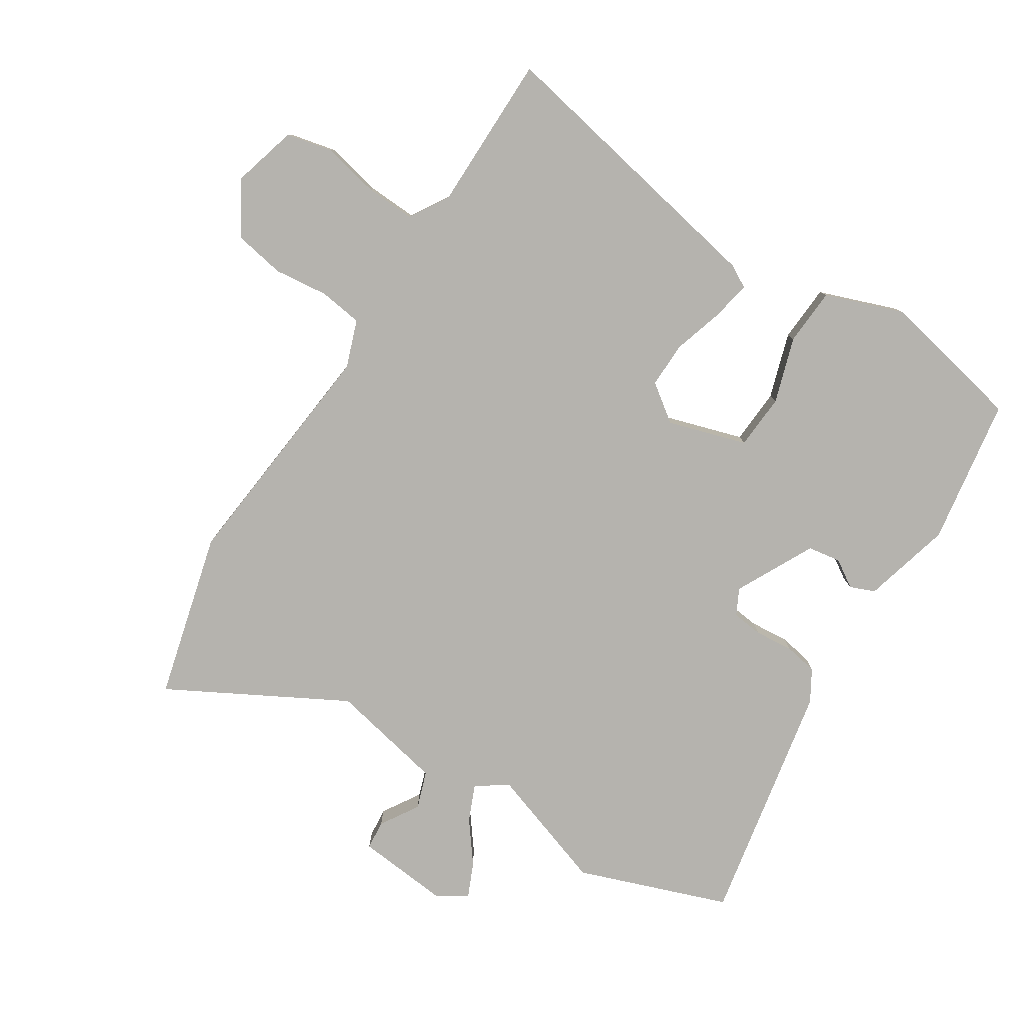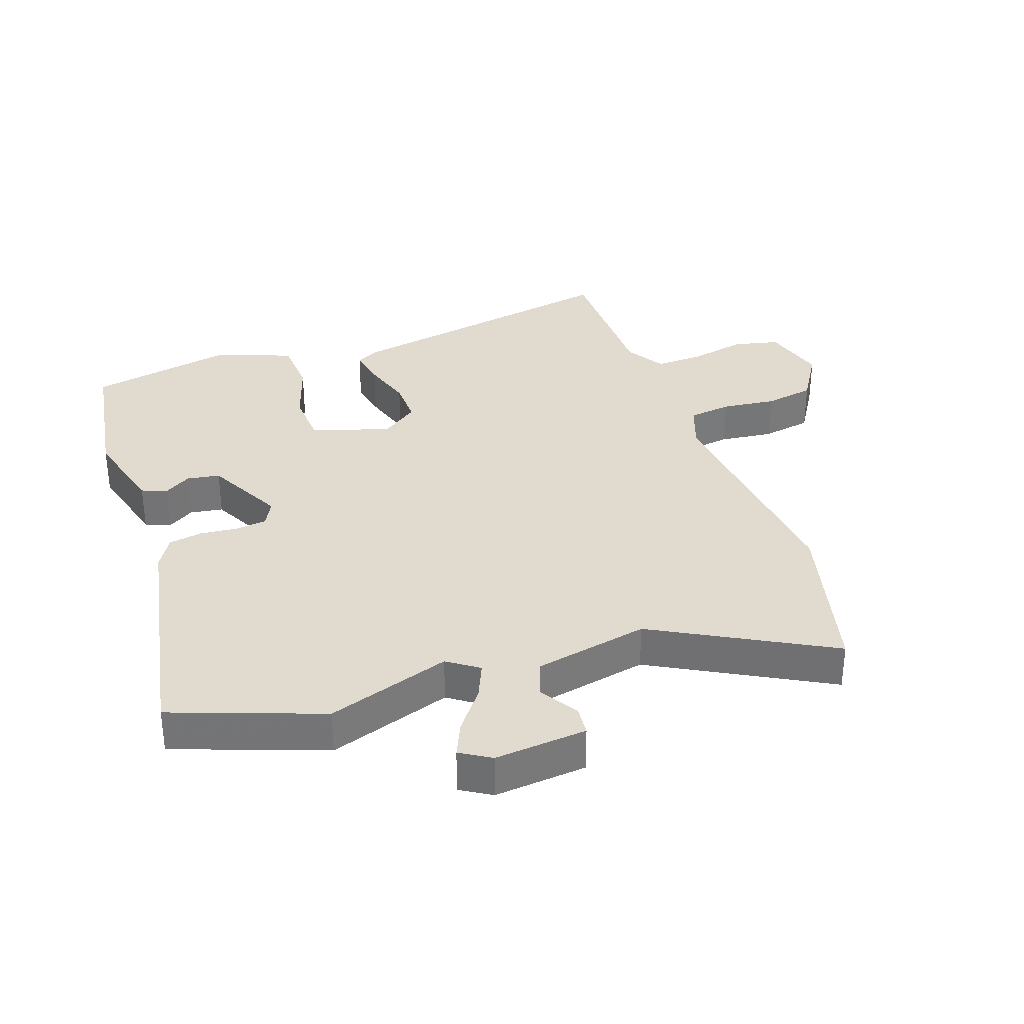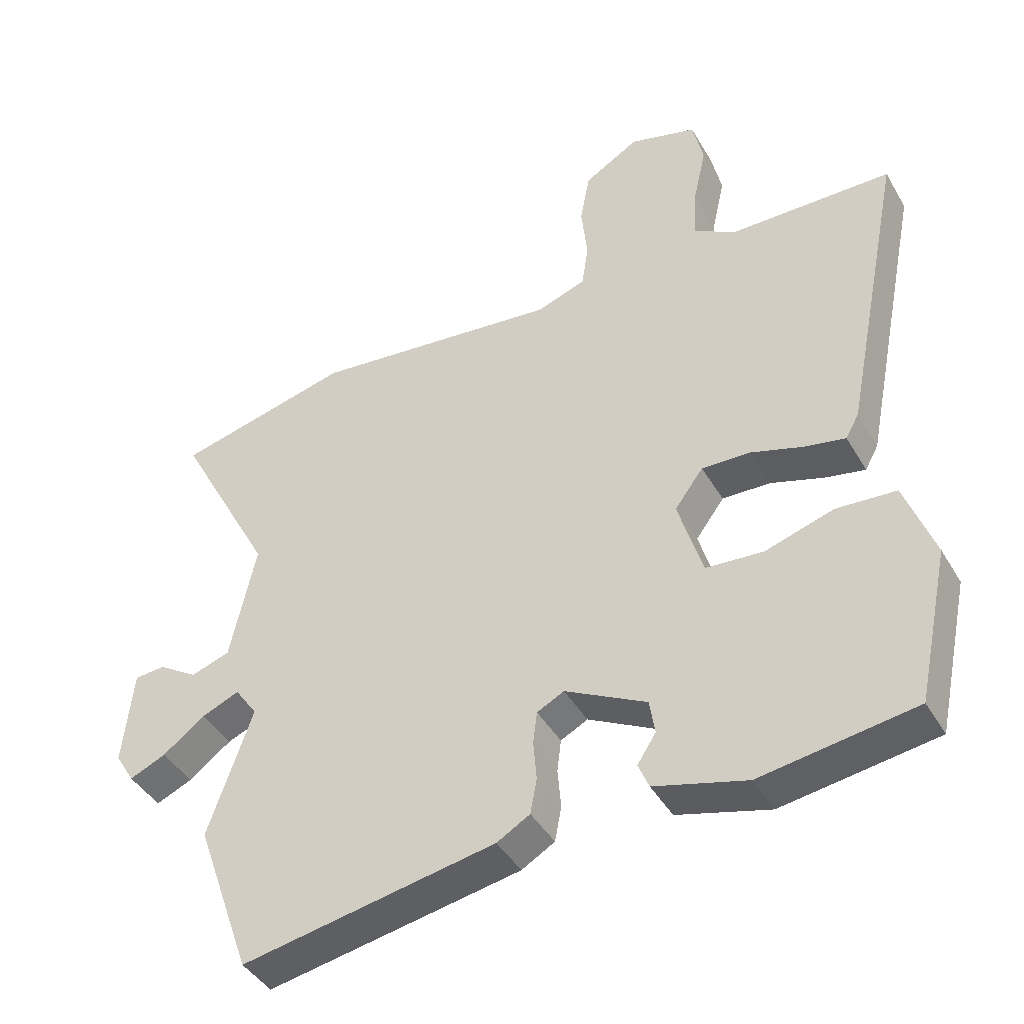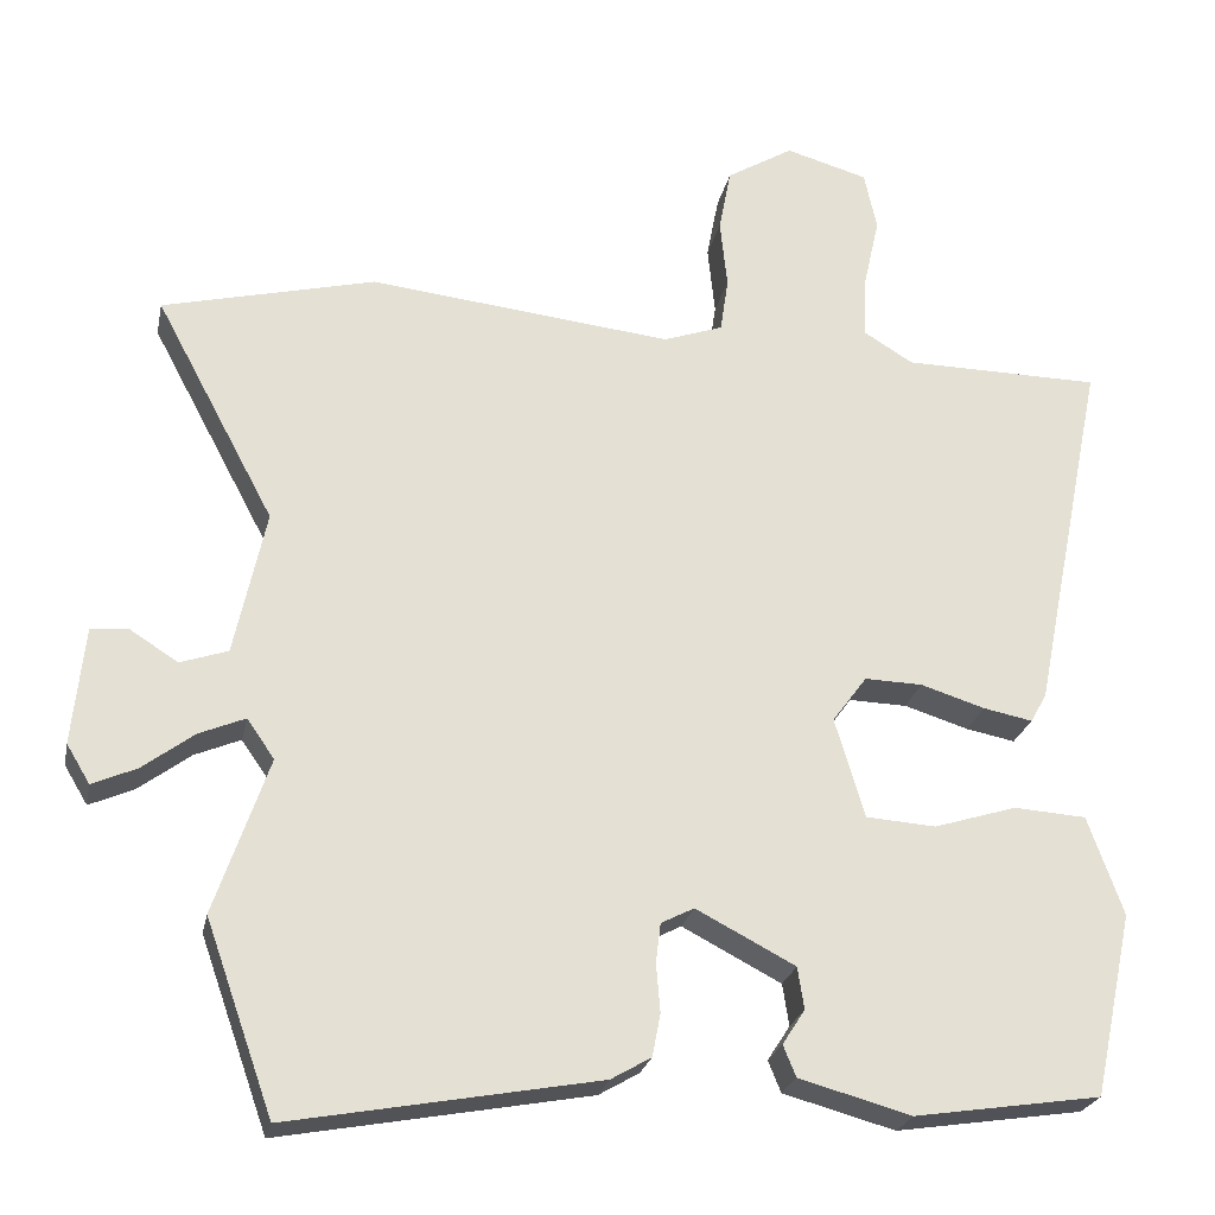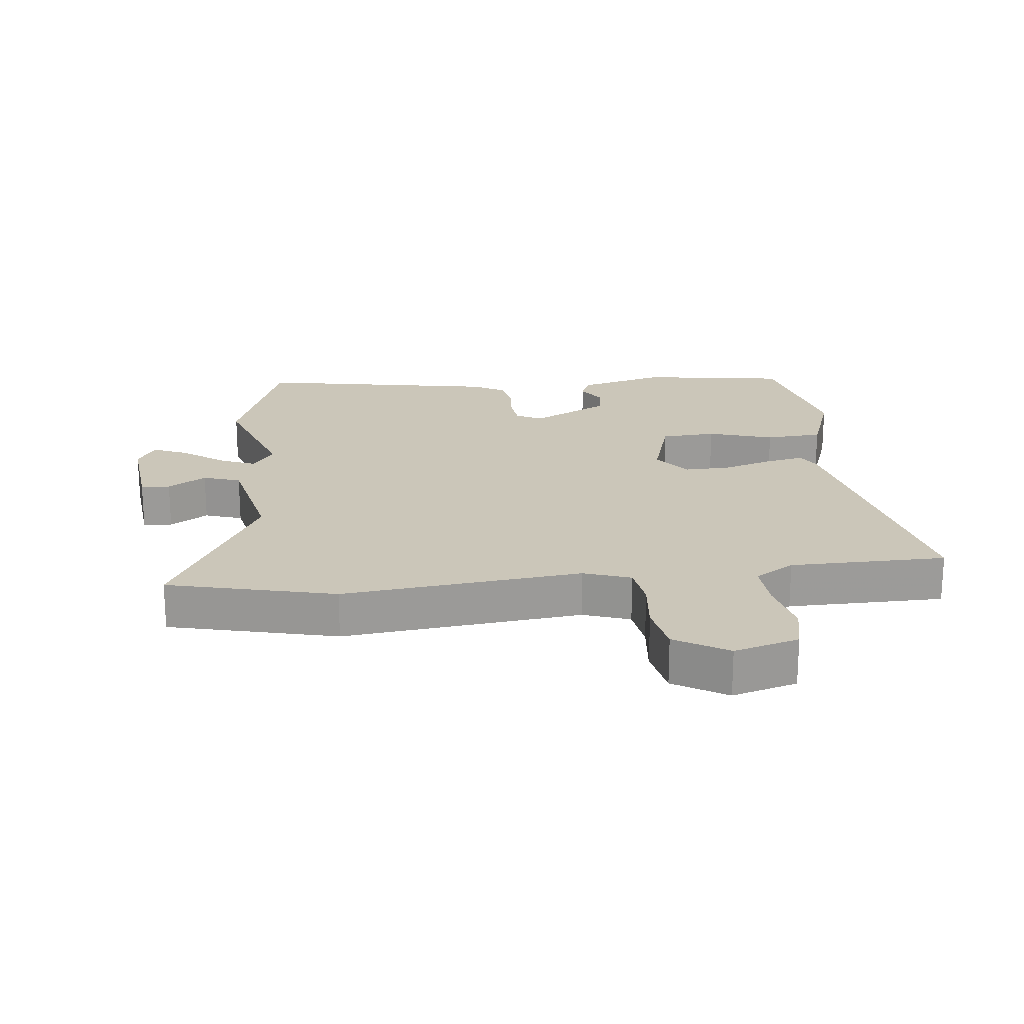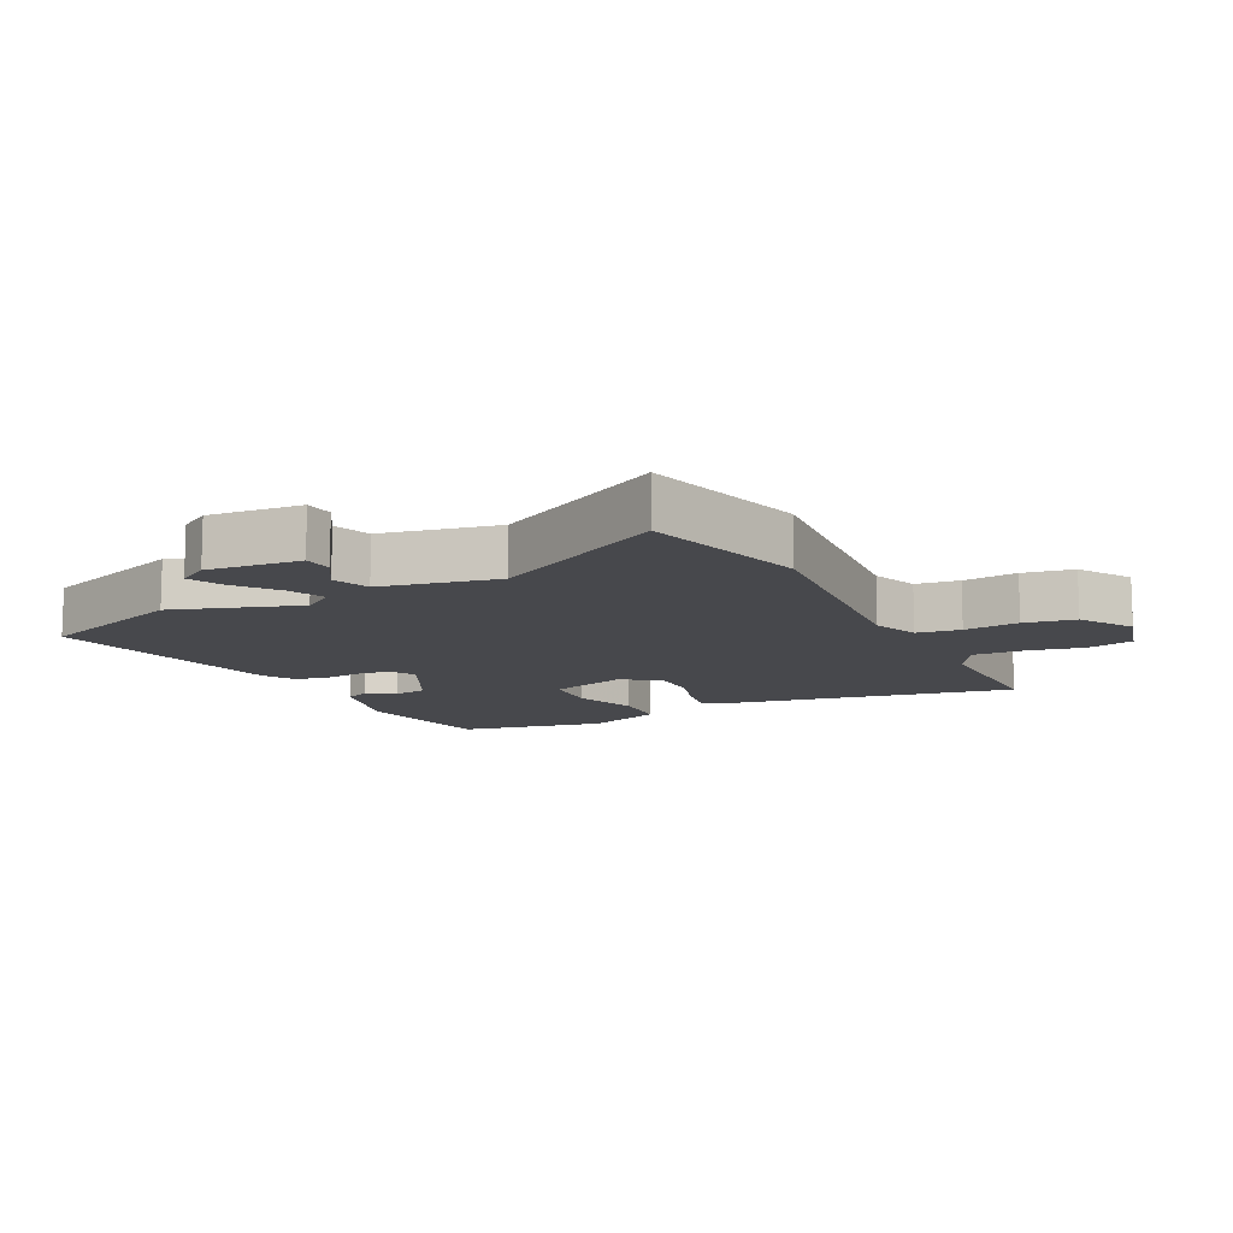
<metadata>
{"format":"obj","ext":"obj","renderer":"f3d","projection":"perspective","resolution":1024,"background":"white","views":[{"elev":-79.9,"azim":58.0,"up":"+Y"},{"elev":33.6,"azim":-108.8,"up":"+Y"},{"elev":-42.5,"azim":28.1,"up":"+Z"},{"elev":-24.3,"azim":-11.5,"up":"+Z"},{"elev":20.8,"azim":-6.3,"up":"+Y"},{"elev":-11.6,"azim":-62.4,"up":"+Y"}]}
</metadata>
<code>
v 0.553 0.07 0.484
v 0.461 0.07 0.029
v 0.441 0.07 -0.007
v 0.38 0.07 0.005
v 0.3 0.07 0.03
v 0.228 0.07 0.032
v 0.185 0.07 -0.026
v 0.222 0.07 -0.15
v 0.309 0.07 -0.156
v 0.412 0.07 -0.124
v 0.502 0.07 -0.13
v 0.546 0.07 -0.253
v 0.497 0.07 -0.481
v 0.265 0.07 -0.516
v 0.126 0.07 -0.478
v 0.11 0.07 -0.439
v 0.138 0.07 -0.396
v 0.13 0.07 -0.344
v 0.007 0.07 -0.28
v -0.034 0.07 -0.301
v -0.04 0.07 -0.35
v -0.035 0.07 -0.41
v -0.045 0.07 -0.463
v -0.095 0.07 -0.492
v -0.478 0.07 -0.562
v -0.562 0.07 -0.325
v -0.495 0.07 -0.131
v -0.529 0.07 -0.082
v -0.586 0.07 -0.106
v -0.65 0.07 -0.154
v -0.705 0.07 -0.178
v -0.734 0.07 -0.13
v -0.719 0.07 0.016
v -0.673 0.07 0.02
v -0.613 0.07 -0.018
v -0.554 0.07 0.002
v -0.515 0.07 0.183
v -0.663 0.07 0.46
v -0.399 0.07 0.525
v -0.022 0.07 0.484
v 0.052 0.07 0.51
v 0.062 0.07 0.578
v 0.053 0.07 0.664
v 0.068 0.07 0.743
v 0.151 0.07 0.793
v 0.253 0.07 0.764
v 0.269 0.07 0.691
v 0.249 0.07 0.602
v 0.245 0.07 0.525
v 0.307 0.07 0.487
v 0.553 0 0.484
v 0.461 0 0.029
v 0.441 0 -0.007
v 0.38 0 0.005
v 0.3 0 0.03
v 0.228 0 0.032
v 0.185 0 -0.026
v 0.222 0 -0.15
v 0.309 0 -0.156
v 0.412 0 -0.124
v 0.502 0 -0.13
v 0.546 0 -0.253
v 0.497 0 -0.481
v 0.265 0 -0.516
v 0.126 0 -0.478
v 0.11 0 -0.439
v 0.138 0 -0.396
v 0.13 0 -0.344
v 0.007 0 -0.28
v -0.034 0 -0.301
v -0.04 0 -0.35
v -0.035 0 -0.41
v -0.045 0 -0.463
v -0.095 0 -0.492
v -0.478 0 -0.562
v -0.562 0 -0.325
v -0.495 0 -0.131
v -0.529 0 -0.082
v -0.586 0 -0.106
v -0.65 0 -0.154
v -0.705 0 -0.178
v -0.734 0 -0.13
v -0.719 0 0.016
v -0.673 0 0.02
v -0.613 0 -0.018
v -0.554 0 0.002
v -0.515 0 0.183
v -0.663 0 0.46
v -0.399 0 0.525
v -0.022 0 0.484
v 0.052 0 0.51
v 0.062 0 0.578
v 0.053 0 0.664
v 0.068 0 0.743
v 0.151 0 0.793
v 0.253 0 0.764
v 0.269 0 0.691
v 0.249 0 0.602
v 0.245 0 0.525
v 0.307 0 0.487
f 46 47 48
f 45 46 48
f 44 45 48
f 43 44 48
f 42 43 48
f 41 42 48 49
f 40 41 49 50
f 37 38 39 40
f 40 50 1
f 37 40 1
f 36 37 1
f 33 34 35
f 32 33 35
f 31 32 35
f 30 31 35
f 29 30 35
f 28 29 35 36
f 25 26 27
f 24 25 27
f 23 24 27
f 22 23 27
f 21 22 27
f 27 28 36
f 21 27 36
f 20 21 36
f 15 16 17
f 14 15 17
f 13 14 17
f 12 13 17
f 11 12 17
f 10 11 17
f 9 10 17
f 8 9 17 18
f 7 8 18 19
f 3 4 5
f 2 3 5
f 1 2 5
f 1 5 6
f 36 1 6 7
f 7 19 20 36
f 98 97 96
f 98 96 95
f 98 95 94
f 98 94 93
f 98 93 92
f 99 98 92 91
f 100 99 91 90
f 90 89 88 87
f 51 100 90
f 51 90 87
f 51 87 86
f 85 84 83
f 85 83 82
f 85 82 81
f 85 81 80
f 85 80 79
f 86 85 79 78
f 77 76 75
f 77 75 74
f 77 74 73
f 77 73 72
f 77 72 71
f 86 78 77
f 86 77 71
f 86 71 70
f 67 66 65
f 67 65 64
f 67 64 63
f 67 63 62
f 67 62 61
f 67 61 60
f 67 60 59
f 68 67 59 58
f 69 68 58 57
f 55 54 53
f 55 53 52
f 55 52 51
f 56 55 51
f 57 56 51 86
f 86 70 69 57
f 1 51 52 2
f 2 52 53 3
f 3 53 54 4
f 4 54 55 5
f 5 55 56 6
f 6 56 57 7
f 7 57 58 8
f 8 58 59 9
f 9 59 60 10
f 10 60 61 11
f 11 61 62 12
f 12 62 63 13
f 13 63 64 14
f 14 64 65 15
f 15 65 66 16
f 16 66 67 17
f 17 67 68 18
f 18 68 69 19
f 19 69 70 20
f 20 70 71 21
f 21 71 72 22
f 22 72 73 23
f 23 73 74 24
f 24 74 75 25
f 25 75 76 26
f 26 76 77 27
f 27 77 78 28
f 28 78 79 29
f 29 79 80 30
f 30 80 81 31
f 31 81 82 32
f 32 82 83 33
f 33 83 84 34
f 34 84 85 35
f 35 85 86 36
f 36 86 87 37
f 37 87 88 38
f 38 88 89 39
f 39 89 90 40
f 40 90 91 41
f 41 91 92 42
f 42 92 93 43
f 43 93 94 44
f 44 94 95 45
f 45 95 96 46
f 46 96 97 47
f 47 97 98 48
f 48 98 99 49
f 49 99 100 50
f 50 100 51 1

</code>
